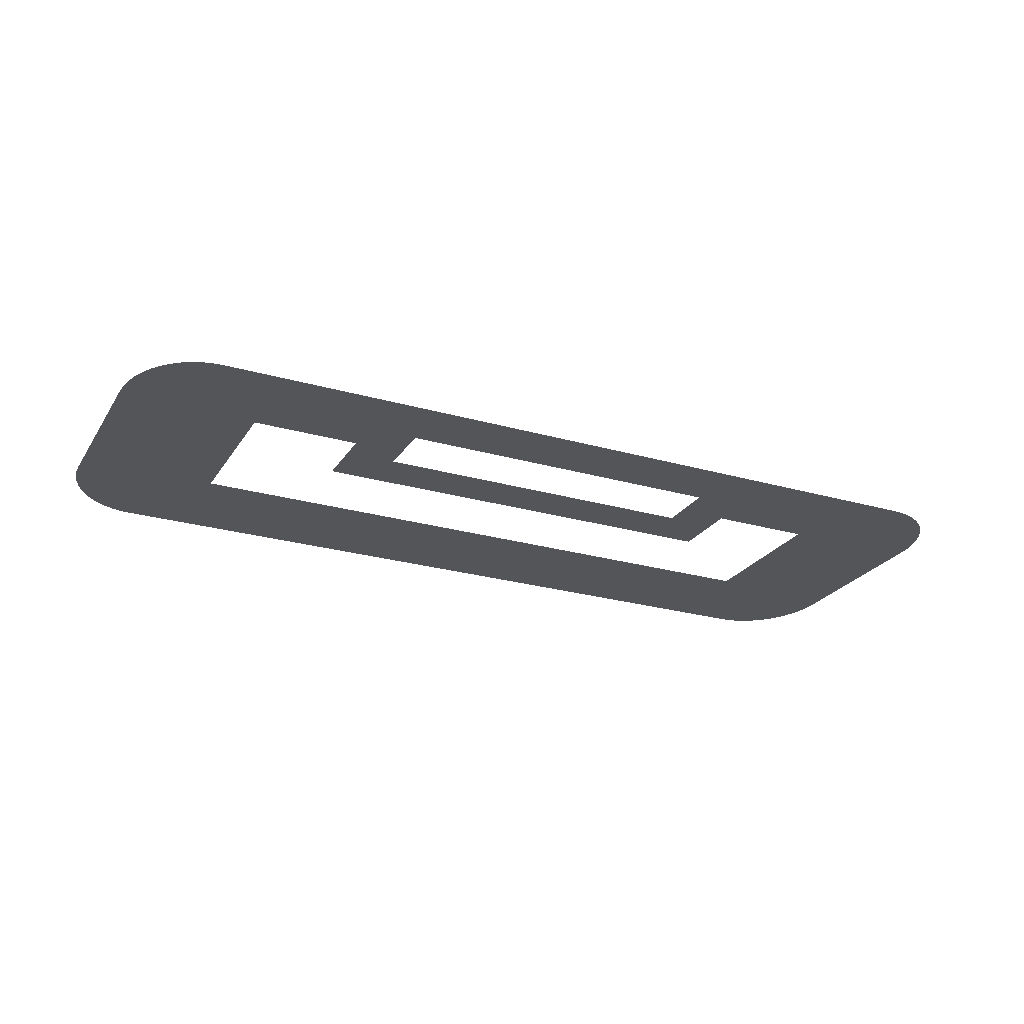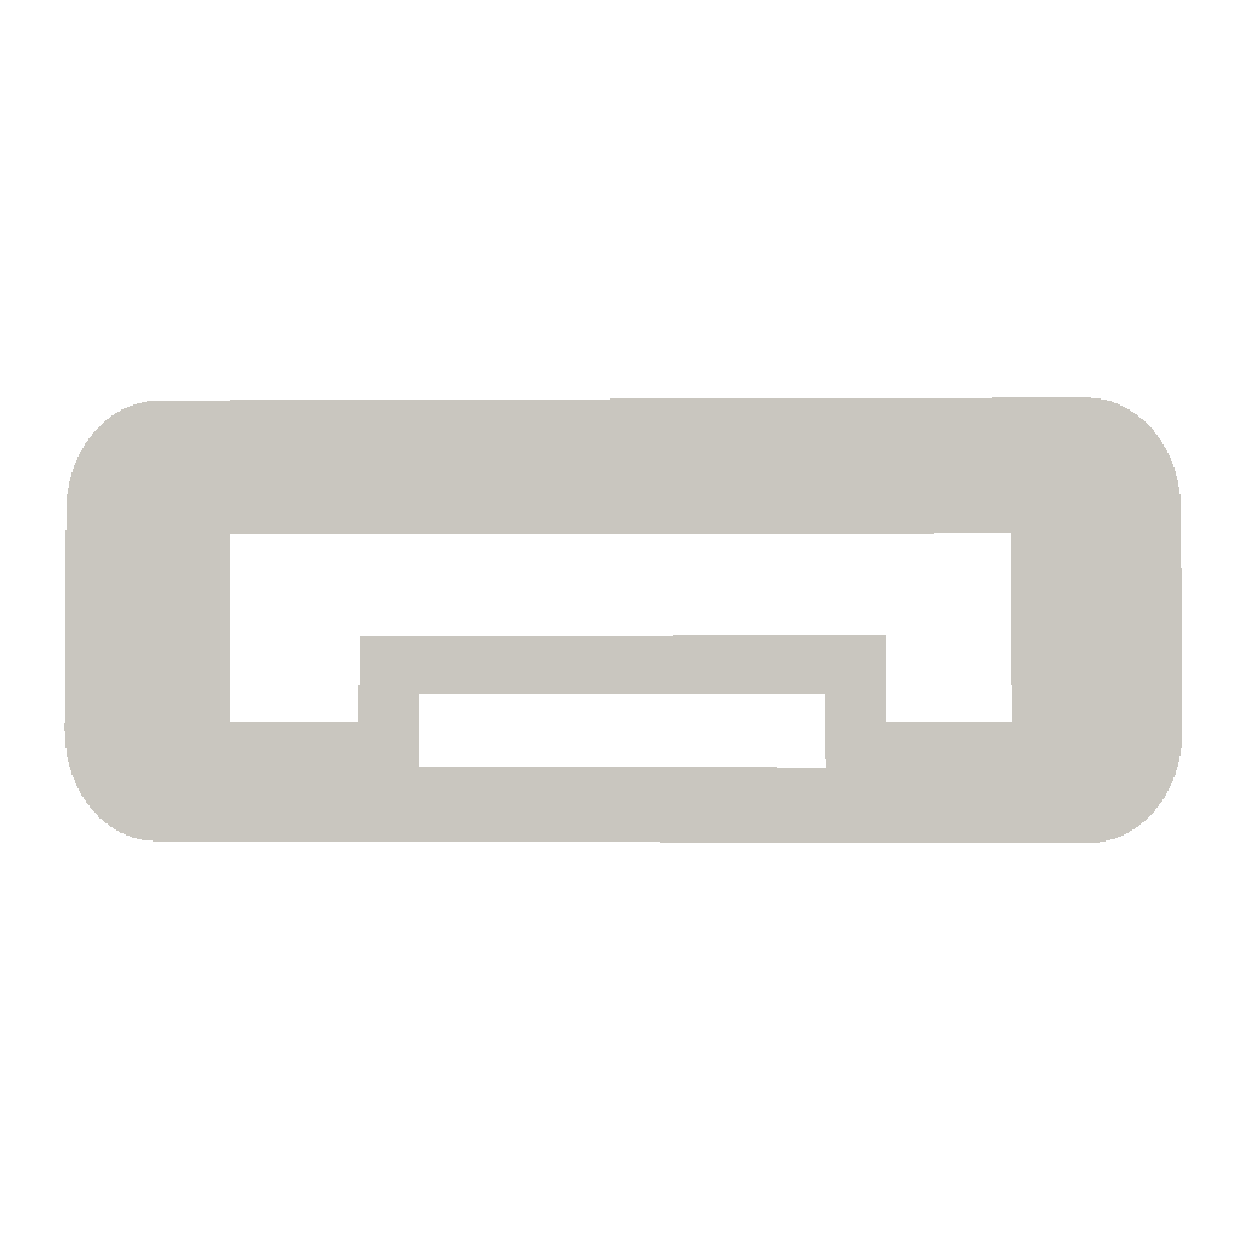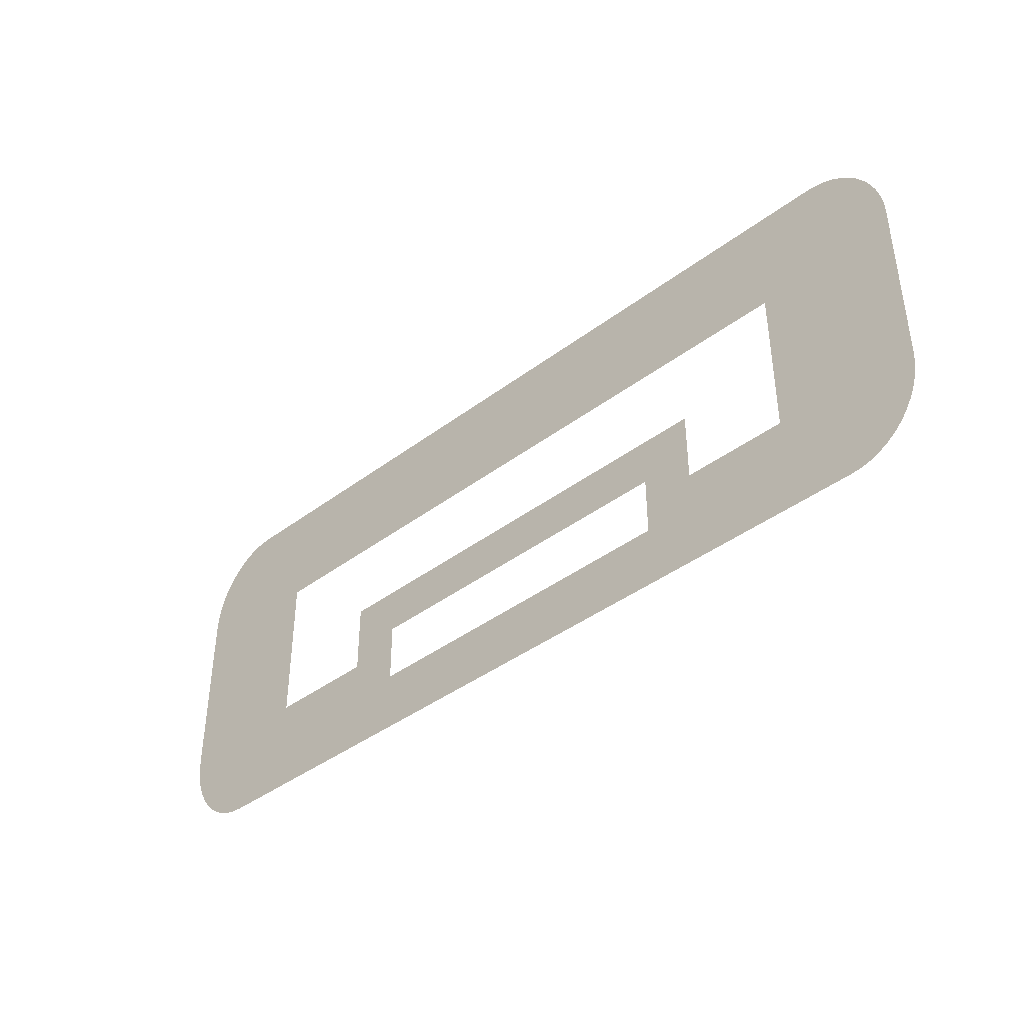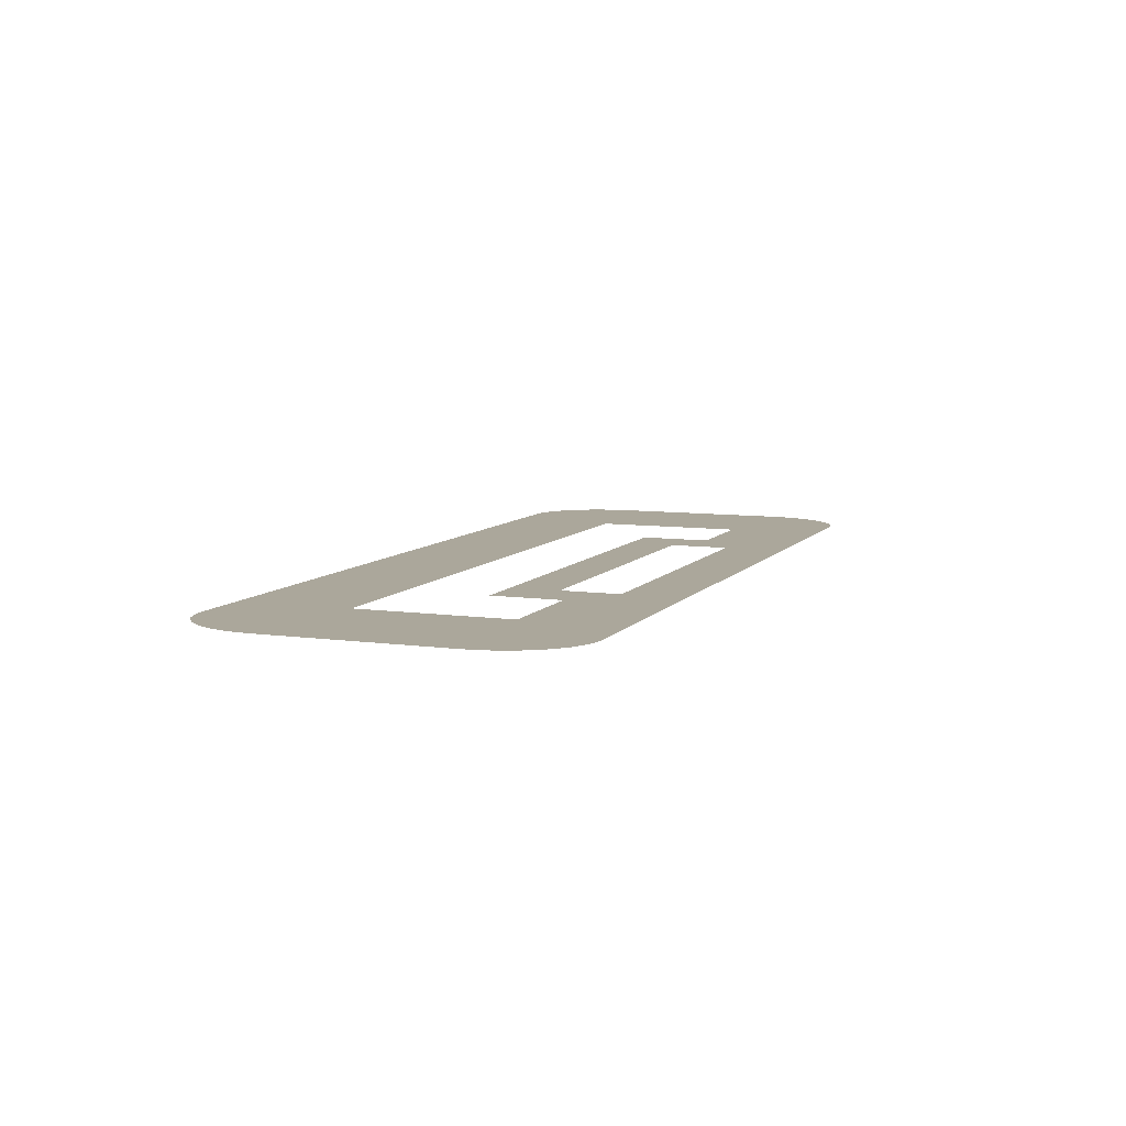
<metadata>
{"format":"obj","ext":"obj","renderer":"f3d","projection":"perspective","resolution":1024,"background":"white","views":[{"elev":-24.7,"azim":-25.2,"up":"+Z"},{"elev":-1.5,"azim":1.5,"up":"+Y"},{"elev":-40.9,"azim":42.5,"up":"+Y"},{"elev":8.2,"azim":-68.8,"up":"+Z"}]}
</metadata>
<code>
o mesh67/mesh67-geometry/material_8/component_1#mesh67-geometry
v 0.3164 -0.2004 0.05111
v 0.3164 -0.2318 0.05111
v 0.3163 -0.1983 0.05111
v 0.3164 -0.2318 0.05111
v 0.3163 -0.2339 0.05111
v 0.3163 -0.1983 0.05111
v 0.3163 -0.2339 0.05111
v 0.316 -0.2359 0.05111
v 0.316 -0.1963 0.05111
v 0.3163 -0.1983 0.05111
v 0.3163 -0.2339 0.05111
v 0.316 -0.1963 0.05111
v 0.316 -0.2359 0.05111
v 0.3154 -0.2378 0.05111
v 0.3154 -0.1944 0.05111
v 0.316 -0.1963 0.05111
v 0.316 -0.2359 0.05111
v 0.3154 -0.1944 0.05111
v 0.3154 -0.2378 0.05111
v 0.3146 -0.2397 0.05111
v 0.3146 -0.1926 0.05111
v 0.3154 -0.1944 0.05111
v 0.3154 -0.2378 0.05111
v 0.3146 -0.1926 0.05111
v 0.3146 -0.2397 0.05111
v 0.3137 -0.2414 0.05111
v 0.3137 -0.1909 0.05111
v 0.3146 -0.1926 0.05111
v 0.3146 -0.2397 0.05111
v 0.3137 -0.1909 0.05111
v 0.3137 -0.1909 0.05111
v 0.3137 -0.2414 0.05111
v 0.3126 -0.1893 0.05111
v 0.3137 -0.2414 0.05111
v 0.3126 -0.2429 0.05111
v 0.3126 -0.1893 0.05111
v 0.3126 -0.1893 0.05111
v 0.3126 -0.2429 0.05111
v 0.3113 -0.188 0.05111
v 0.3126 -0.2429 0.05111
v 0.3113 -0.2443 0.05111
v 0.3113 -0.188 0.05111
v 0.3113 -0.188 0.05111
v 0.3113 -0.2443 0.05111
v 0.3098 -0.1868 0.05111
v 0.3113 -0.2443 0.05111
v 0.3098 -0.2454 0.05111
v 0.3098 -0.1868 0.05111
v 0.3098 -0.1868 0.05111
v 0.3098 -0.2454 0.05111
v 0.3083 -0.1859 0.05111
v 0.3083 -0.1859 0.05111
v 0.3083 -0.2463 0.05111
v 0.3067 -0.1853 0.05111
v 0.3067 -0.1853 0.05111
v 0.3067 -0.247 0.05111
v 0.305 -0.1849 0.05111
v 0.3098 -0.2454 0.05111
v 0.3083 -0.2463 0.05111
v 0.3083 -0.1859 0.05111
v 0.305 -0.1849 0.05111
v 0.305 -0.2474 0.05111
v 0.3032 -0.1847 0.05111
v 0.3083 -0.2463 0.05111
v 0.3067 -0.247 0.05111
v 0.3067 -0.1853 0.05111
v 0.3067 -0.247 0.05111
v 0.305 -0.2474 0.05111
v 0.305 -0.1849 0.05111
v 0.3032 -0.1847 0.05111
v 0.1819 -0.2039 0.05111
v 0.1715 -0.1847 0.05111
v 0.305 -0.2474 0.05111
v 0.3032 -0.2475 0.05111
v 0.3032 -0.1847 0.05111
v 0.1715 -0.1847 0.05111
v 0.1715 -0.2475 0.05111
v 0.1697 -0.1849 0.05111
v 0.1819 -0.2306 0.05111
v 0.1715 -0.1847 0.05111
v 0.1819 -0.2039 0.05111
v 0.2926 -0.2039 0.05111
v 0.1819 -0.2039 0.05111
v 0.3032 -0.1847 0.05111
v 0.3032 -0.2475 0.05111
v 0.2926 -0.2039 0.05111
v 0.3032 -0.1847 0.05111
v 0.1715 -0.2475 0.05111
v 0.1697 -0.2474 0.05111
v 0.1697 -0.1849 0.05111
v 0.1819 -0.2306 0.05111
v 0.1715 -0.2475 0.05111
v 0.1715 -0.1847 0.05111
v 0.2926 -0.2039 0.05111
v 0.3032 -0.2475 0.05111
v 0.2926 -0.2306 0.05111
v 0.1697 -0.1849 0.05111
v 0.1697 -0.2474 0.05111
v 0.1681 -0.1853 0.05111
v 0.1681 -0.1853 0.05111
v 0.1681 -0.247 0.05111
v 0.1664 -0.1859 0.05111
v 0.2089 -0.2369 0.05111
v 0.1715 -0.2475 0.05111
v 0.1819 -0.2306 0.05111
v 0.2003 -0.2306 0.05111
v 0.2089 -0.2369 0.05111
v 0.1819 -0.2306 0.05111
v 0.2926 -0.2306 0.05111
v 0.3032 -0.2475 0.05111
v 0.275 -0.2306 0.05111
v 0.1664 -0.1859 0.05111
v 0.1664 -0.2463 0.05111
v 0.1649 -0.1868 0.05111
v 0.1697 -0.2474 0.05111
v 0.1681 -0.247 0.05111
v 0.1681 -0.1853 0.05111
v 0.1681 -0.247 0.05111
v 0.1664 -0.2463 0.05111
v 0.1664 -0.1859 0.05111
v 0.3032 -0.2475 0.05111
v 0.1715 -0.2475 0.05111
v 0.2089 -0.2369 0.05111
v 0.2003 -0.2183 0.05111
v 0.2089 -0.2369 0.05111
v 0.2003 -0.2306 0.05111
v 0.275 -0.2183 0.05111
v 0.2089 -0.2266 0.05111
v 0.2003 -0.2183 0.05111
v 0.275 -0.2306 0.05111
v 0.3032 -0.2475 0.05111
v 0.2663 -0.2266 0.05111
v 0.1649 -0.1868 0.05111
v 0.1649 -0.2454 0.05111
v 0.1635 -0.188 0.05111
v 0.1664 -0.2463 0.05111
v 0.1649 -0.2454 0.05111
v 0.1649 -0.1868 0.05111
v 0.2663 -0.2369 0.05111
v 0.3032 -0.2475 0.05111
v 0.2089 -0.2369 0.05111
v 0.2089 -0.2369 0.05111
v 0.2003 -0.2183 0.05111
v 0.2089 -0.2266 0.05111
v 0.2663 -0.2266 0.05111
v 0.2089 -0.2266 0.05111
v 0.275 -0.2183 0.05111
v 0.2663 -0.2266 0.05111
v 0.3032 -0.2475 0.05111
v 0.2663 -0.2369 0.05111
v 0.275 -0.2306 0.05111
v 0.2663 -0.2266 0.05111
v 0.275 -0.2183 0.05111
v 0.1649 -0.2454 0.05111
v 0.1635 -0.2443 0.05111
v 0.1635 -0.188 0.05111
v 0.1635 -0.188 0.05111
v 0.1635 -0.2443 0.05111
v 0.1622 -0.1893 0.05111
v 0.1635 -0.2443 0.05111
v 0.1622 -0.2429 0.05111
v 0.1622 -0.1893 0.05111
v 0.1622 -0.1893 0.05111
v 0.1622 -0.2429 0.05111
v 0.161 -0.1909 0.05111
v 0.1622 -0.2429 0.05111
v 0.161 -0.2414 0.05111
v 0.161 -0.1909 0.05111
v 0.161 -0.1909 0.05111
v 0.161 -0.2414 0.05111
v 0.1601 -0.1926 0.05111
v 0.1583 -0.2318 0.05111
v 0.1583 -0.2004 0.05111
v 0.1584 -0.2339 0.05111
v 0.1584 -0.1983 0.05111
v 0.1584 -0.2339 0.05111
v 0.1583 -0.2004 0.05111
v 0.161 -0.2414 0.05111
v 0.1601 -0.2397 0.05111
v 0.1601 -0.1926 0.05111
v 0.1588 -0.2359 0.05111
v 0.1584 -0.2339 0.05111
v 0.1584 -0.1983 0.05111
v 0.1601 -0.1926 0.05111
v 0.1601 -0.2397 0.05111
v 0.1593 -0.1944 0.05111
v 0.1588 -0.1963 0.05111
v 0.1588 -0.2359 0.05111
v 0.1584 -0.1983 0.05111
v 0.1593 -0.2378 0.05111
v 0.1588 -0.2359 0.05111
v 0.1588 -0.1963 0.05111
v 0.1601 -0.2397 0.05111
v 0.1593 -0.2378 0.05111
v 0.1593 -0.1944 0.05111
v 0.1593 -0.1944 0.05111
v 0.1593 -0.2378 0.05111
v 0.1588 -0.1963 0.05111
v 0.3163 -0.1983 0.05111
v 0.3164 -0.2318 0.05111
v 0.3164 -0.2004 0.05111
v 0.3163 -0.1983 0.05111
v 0.3163 -0.2339 0.05111
v 0.3164 -0.2318 0.05111
v 0.316 -0.1963 0.05111
v 0.316 -0.2359 0.05111
v 0.3163 -0.2339 0.05111
v 0.316 -0.1963 0.05111
v 0.3163 -0.2339 0.05111
v 0.3163 -0.1983 0.05111
v 0.3154 -0.1944 0.05111
v 0.3154 -0.2378 0.05111
v 0.316 -0.2359 0.05111
v 0.3154 -0.1944 0.05111
v 0.316 -0.2359 0.05111
v 0.316 -0.1963 0.05111
v 0.3146 -0.1926 0.05111
v 0.3146 -0.2397 0.05111
v 0.3154 -0.2378 0.05111
v 0.3146 -0.1926 0.05111
v 0.3154 -0.2378 0.05111
v 0.3154 -0.1944 0.05111
v 0.3137 -0.1909 0.05111
v 0.3137 -0.2414 0.05111
v 0.3146 -0.2397 0.05111
v 0.3137 -0.1909 0.05111
v 0.3146 -0.2397 0.05111
v 0.3146 -0.1926 0.05111
v 0.3126 -0.1893 0.05111
v 0.3137 -0.2414 0.05111
v 0.3137 -0.1909 0.05111
v 0.3126 -0.1893 0.05111
v 0.3126 -0.2429 0.05111
v 0.3137 -0.2414 0.05111
v 0.3113 -0.188 0.05111
v 0.3126 -0.2429 0.05111
v 0.3126 -0.1893 0.05111
v 0.3113 -0.188 0.05111
v 0.3113 -0.2443 0.05111
v 0.3126 -0.2429 0.05111
v 0.3098 -0.1868 0.05111
v 0.3113 -0.2443 0.05111
v 0.3113 -0.188 0.05111
v 0.3098 -0.1868 0.05111
v 0.3098 -0.2454 0.05111
v 0.3113 -0.2443 0.05111
v 0.3083 -0.1859 0.05111
v 0.3098 -0.2454 0.05111
v 0.3098 -0.1868 0.05111
v 0.3067 -0.1853 0.05111
v 0.3083 -0.2463 0.05111
v 0.3083 -0.1859 0.05111
v 0.305 -0.1849 0.05111
v 0.3067 -0.247 0.05111
v 0.3067 -0.1853 0.05111
v 0.3083 -0.1859 0.05111
v 0.3083 -0.2463 0.05111
v 0.3098 -0.2454 0.05111
v 0.3032 -0.1847 0.05111
v 0.305 -0.2474 0.05111
v 0.305 -0.1849 0.05111
v 0.3067 -0.1853 0.05111
v 0.3067 -0.247 0.05111
v 0.3083 -0.2463 0.05111
v 0.305 -0.1849 0.05111
v 0.305 -0.2474 0.05111
v 0.3067 -0.247 0.05111
v 0.1715 -0.1847 0.05111
v 0.1819 -0.2039 0.05111
v 0.3032 -0.1847 0.05111
v 0.3032 -0.1847 0.05111
v 0.3032 -0.2475 0.05111
v 0.305 -0.2474 0.05111
v 0.1697 -0.1849 0.05111
v 0.1715 -0.2475 0.05111
v 0.1715 -0.1847 0.05111
v 0.1819 -0.2039 0.05111
v 0.1715 -0.1847 0.05111
v 0.1819 -0.2306 0.05111
v 0.3032 -0.1847 0.05111
v 0.1819 -0.2039 0.05111
v 0.2926 -0.2039 0.05111
v 0.3032 -0.1847 0.05111
v 0.2926 -0.2039 0.05111
v 0.3032 -0.2475 0.05111
v 0.1697 -0.1849 0.05111
v 0.1697 -0.2474 0.05111
v 0.1715 -0.2475 0.05111
v 0.1715 -0.1847 0.05111
v 0.1715 -0.2475 0.05111
v 0.1819 -0.2306 0.05111
v 0.2926 -0.2306 0.05111
v 0.3032 -0.2475 0.05111
v 0.2926 -0.2039 0.05111
v 0.1681 -0.1853 0.05111
v 0.1697 -0.2474 0.05111
v 0.1697 -0.1849 0.05111
v 0.1664 -0.1859 0.05111
v 0.1681 -0.247 0.05111
v 0.1681 -0.1853 0.05111
v 0.1819 -0.2306 0.05111
v 0.1715 -0.2475 0.05111
v 0.2089 -0.2369 0.05111
v 0.1819 -0.2306 0.05111
v 0.2089 -0.2369 0.05111
v 0.2003 -0.2306 0.05111
v 0.275 -0.2306 0.05111
v 0.3032 -0.2475 0.05111
v 0.2926 -0.2306 0.05111
v 0.1649 -0.1868 0.05111
v 0.1664 -0.2463 0.05111
v 0.1664 -0.1859 0.05111
v 0.1681 -0.1853 0.05111
v 0.1681 -0.247 0.05111
v 0.1697 -0.2474 0.05111
v 0.1664 -0.1859 0.05111
v 0.1664 -0.2463 0.05111
v 0.1681 -0.247 0.05111
v 0.2089 -0.2369 0.05111
v 0.1715 -0.2475 0.05111
v 0.3032 -0.2475 0.05111
v 0.2003 -0.2306 0.05111
v 0.2089 -0.2369 0.05111
v 0.2003 -0.2183 0.05111
v 0.2003 -0.2183 0.05111
v 0.2089 -0.2266 0.05111
v 0.275 -0.2183 0.05111
v 0.2663 -0.2266 0.05111
v 0.3032 -0.2475 0.05111
v 0.275 -0.2306 0.05111
v 0.1635 -0.188 0.05111
v 0.1649 -0.2454 0.05111
v 0.1649 -0.1868 0.05111
v 0.1649 -0.1868 0.05111
v 0.1649 -0.2454 0.05111
v 0.1664 -0.2463 0.05111
v 0.2089 -0.2369 0.05111
v 0.3032 -0.2475 0.05111
v 0.2663 -0.2369 0.05111
v 0.2089 -0.2266 0.05111
v 0.2003 -0.2183 0.05111
v 0.2089 -0.2369 0.05111
v 0.275 -0.2183 0.05111
v 0.2089 -0.2266 0.05111
v 0.2663 -0.2266 0.05111
v 0.2663 -0.2369 0.05111
v 0.3032 -0.2475 0.05111
v 0.2663 -0.2266 0.05111
v 0.275 -0.2183 0.05111
v 0.2663 -0.2266 0.05111
v 0.275 -0.2306 0.05111
v 0.1635 -0.188 0.05111
v 0.1635 -0.2443 0.05111
v 0.1649 -0.2454 0.05111
v 0.1622 -0.1893 0.05111
v 0.1635 -0.2443 0.05111
v 0.1635 -0.188 0.05111
v 0.1622 -0.1893 0.05111
v 0.1622 -0.2429 0.05111
v 0.1635 -0.2443 0.05111
v 0.161 -0.1909 0.05111
v 0.1622 -0.2429 0.05111
v 0.1622 -0.1893 0.05111
v 0.161 -0.1909 0.05111
v 0.161 -0.2414 0.05111
v 0.1622 -0.2429 0.05111
v 0.1601 -0.1926 0.05111
v 0.161 -0.2414 0.05111
v 0.161 -0.1909 0.05111
v 0.1584 -0.2339 0.05111
v 0.1583 -0.2004 0.05111
v 0.1583 -0.2318 0.05111
v 0.1583 -0.2004 0.05111
v 0.1584 -0.2339 0.05111
v 0.1584 -0.1983 0.05111
v 0.1601 -0.1926 0.05111
v 0.1601 -0.2397 0.05111
v 0.161 -0.2414 0.05111
v 0.1584 -0.1983 0.05111
v 0.1584 -0.2339 0.05111
v 0.1588 -0.2359 0.05111
v 0.1593 -0.1944 0.05111
v 0.1601 -0.2397 0.05111
v 0.1601 -0.1926 0.05111
v 0.1584 -0.1983 0.05111
v 0.1588 -0.2359 0.05111
v 0.1588 -0.1963 0.05111
v 0.1588 -0.1963 0.05111
v 0.1588 -0.2359 0.05111
v 0.1593 -0.2378 0.05111
v 0.1593 -0.1944 0.05111
v 0.1593 -0.2378 0.05111
v 0.1601 -0.2397 0.05111
v 0.1588 -0.1963 0.05111
v 0.1593 -0.2378 0.05111
v 0.1593 -0.1944 0.05111
f 1 2 3
f 4 5 6
f 7 8 9
f 10 11 12
f 13 14 15
f 16 17 18
f 19 20 21
f 22 23 24
f 25 26 27
f 28 29 30
f 31 32 33
f 34 35 36
f 37 38 39
f 40 41 42
f 43 44 45
f 46 47 48
f 49 50 51
f 52 53 54
f 55 56 57
f 58 59 60
f 61 62 63
f 64 65 66
f 67 68 69
f 70 71 72
f 73 74 75
f 76 77 78
f 79 80 81
f 82 83 84
f 85 86 87
f 88 89 90
f 91 92 93
f 94 95 96
f 97 98 99
f 100 101 102
f 103 104 105
f 106 107 108
f 109 110 111
f 112 113 114
f 115 116 117
f 118 119 120
f 121 122 123
f 124 125 126
f 127 128 129
f 130 131 132
f 133 134 135
f 136 137 138
f 139 140 141
f 142 143 144
f 145 146 147
f 148 149 150
f 151 152 153
f 154 155 156
f 157 158 159
f 160 161 162
f 163 164 165
f 166 167 168
f 169 170 171
f 172 173 174
f 175 176 177
f 178 179 180
f 181 182 183
f 184 185 186
f 187 188 189
f 190 191 192
f 193 194 195
f 196 197 198
f 199 200 201
f 202 203 204
f 205 206 207
f 208 209 210
f 211 212 213
f 214 215 216
f 217 218 219
f 220 221 222
f 223 224 225
f 226 227 228
f 229 230 231
f 232 233 234
f 235 236 237
f 238 239 240
f 241 242 243
f 244 245 246
f 247 248 249
f 250 251 252
f 253 254 255
f 256 257 258
f 259 260 261
f 262 263 264
f 265 266 267
f 268 269 270
f 271 272 273
f 274 275 276
f 277 278 279
f 280 281 282
f 283 284 285
f 286 287 288
f 289 290 291
f 292 293 294
f 295 296 297
f 298 299 300
f 301 302 303
f 304 305 306
f 307 308 309
f 310 311 312
f 313 314 315
f 316 317 318
f 319 320 321
f 322 323 324
f 325 326 327
f 328 329 330
f 331 332 333
f 334 335 336
f 337 338 339
f 340 341 342
f 343 344 345
f 346 347 348
f 349 350 351
f 352 353 354
f 355 356 357
f 358 359 360
f 361 362 363
f 364 365 366
f 367 368 369
f 370 371 372
f 373 374 375
f 376 377 378
f 379 380 381
f 382 383 384
f 385 386 387
f 388 389 390
f 391 392 393
f 394 395 396

</code>
